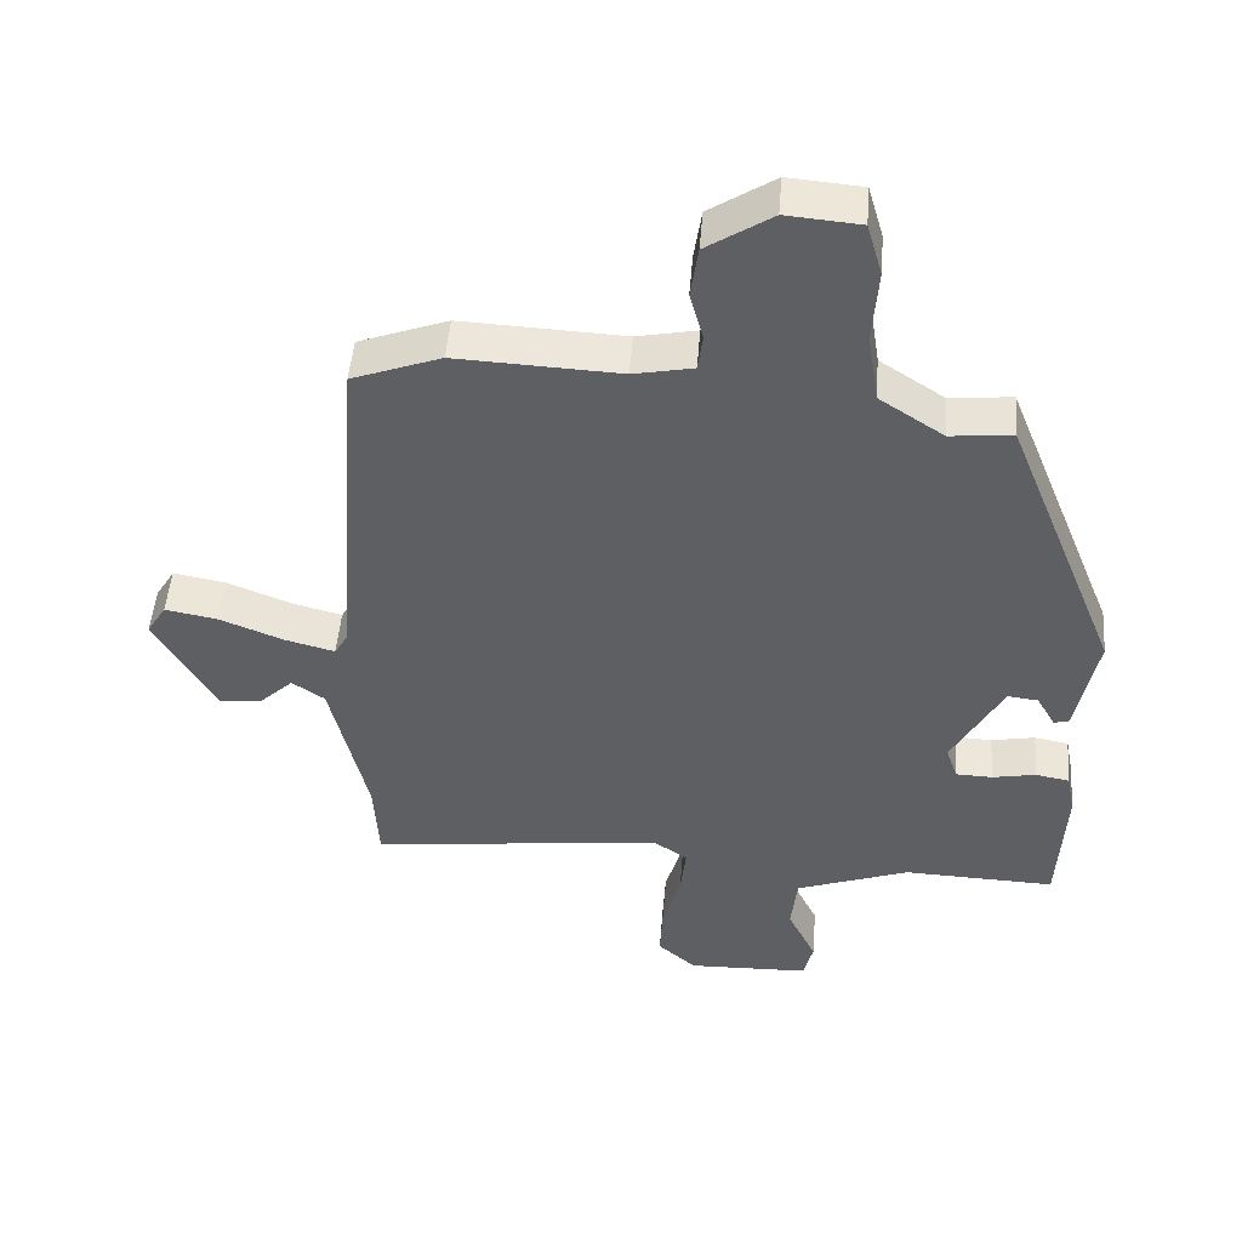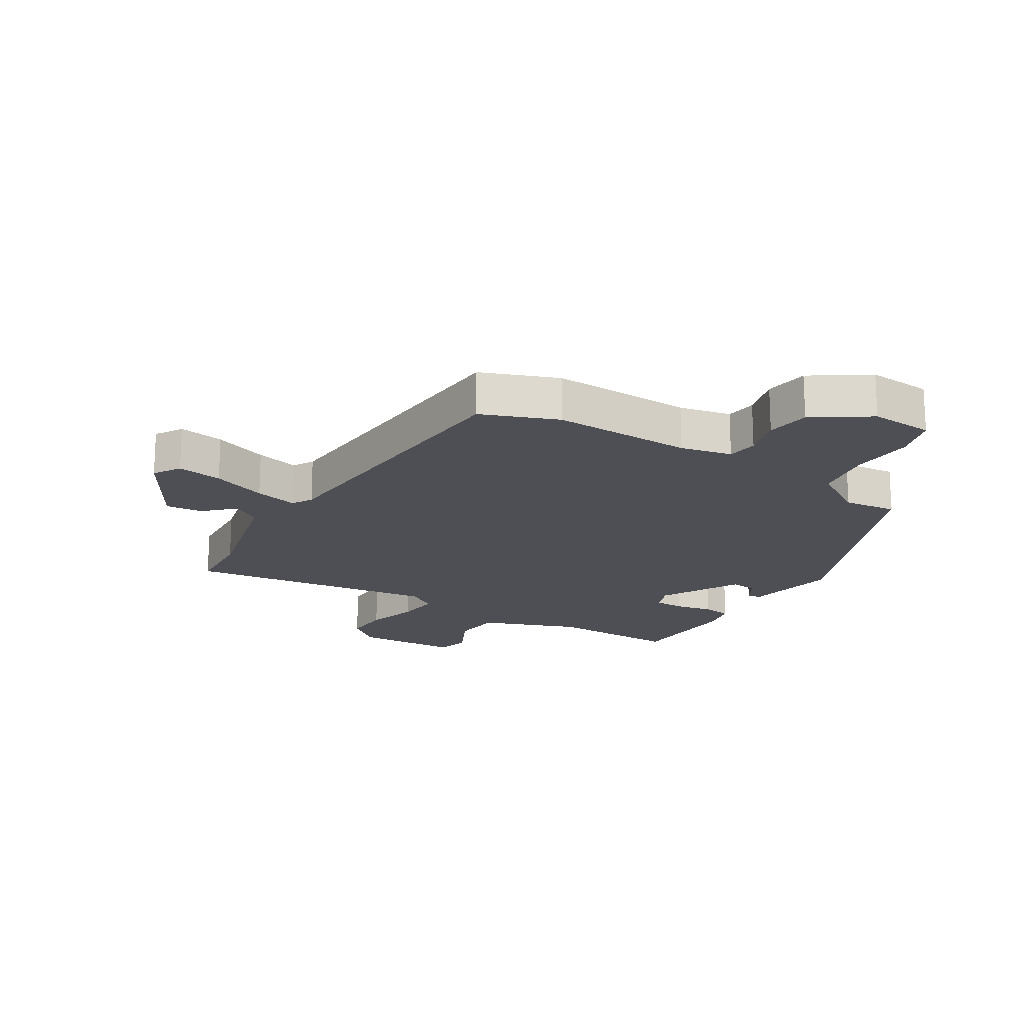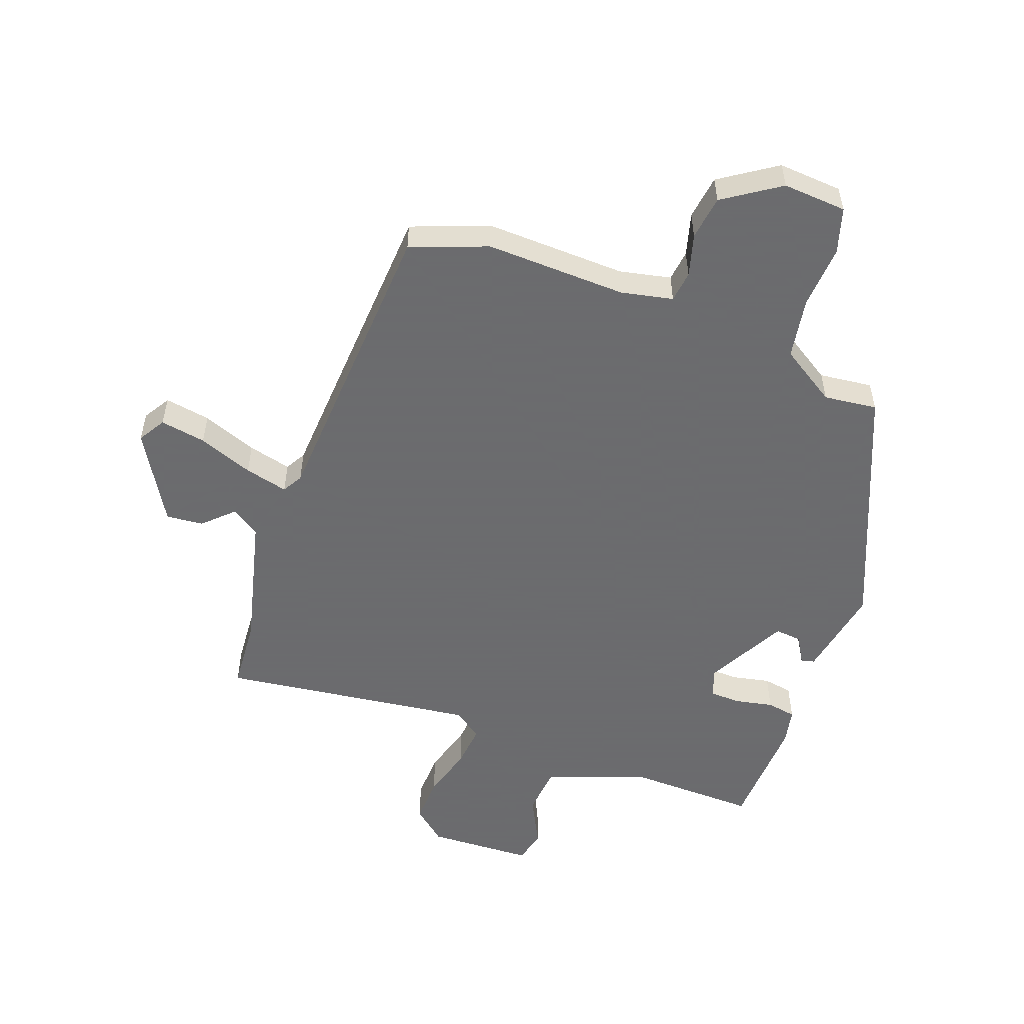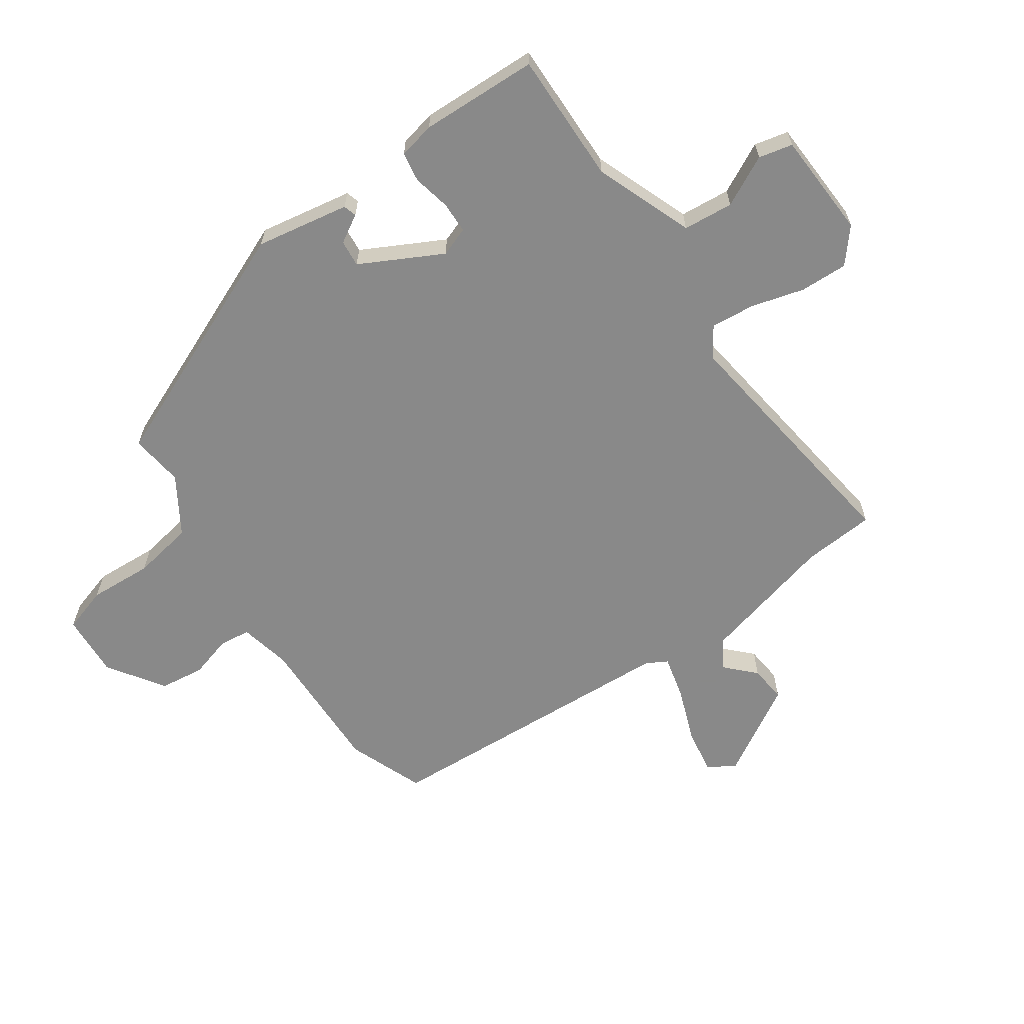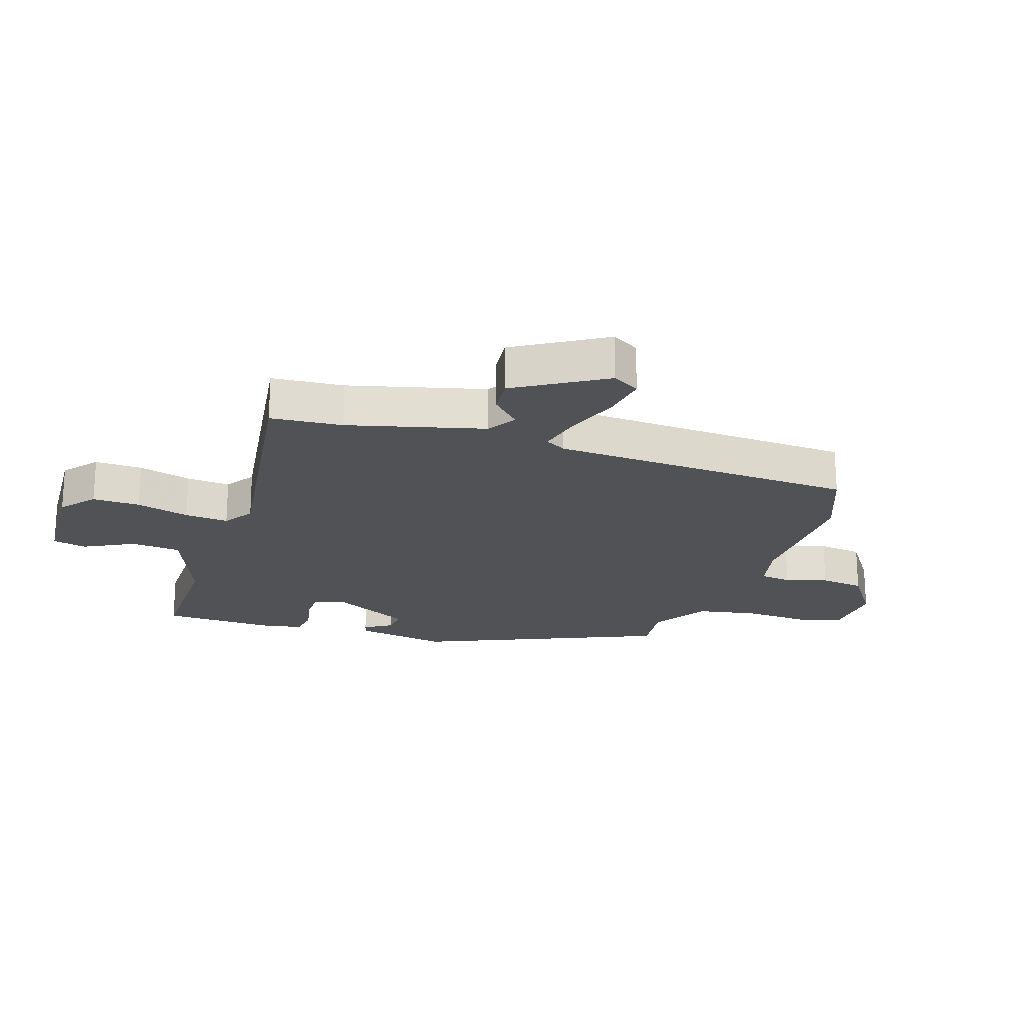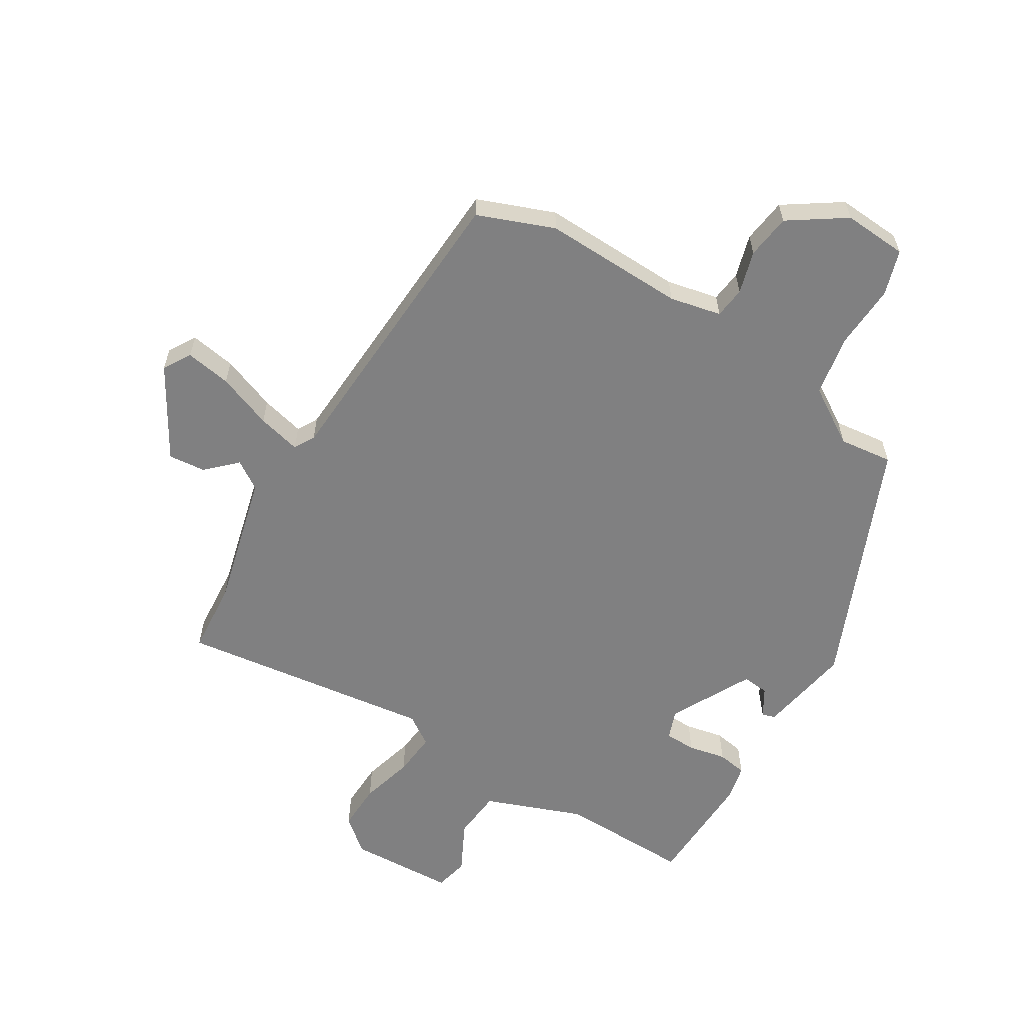
<metadata>
{"format":"obj","ext":"obj","renderer":"f3d","projection":"perspective","resolution":1024,"background":"white","views":[{"elev":48.6,"azim":4.5,"up":"+Z"},{"elev":-18.3,"azim":-30.8,"up":"+Y"},{"elev":-53.5,"azim":-19.3,"up":"+Y"},{"elev":-63.0,"azim":125.8,"up":"+Y"},{"elev":-21.2,"azim":-106.8,"up":"+Y"},{"elev":-60.2,"azim":-30.3,"up":"+Y"}]}
</metadata>
<code>
v -0.53 0.07 -0.499
v -0.537 0.07 -0.379
v -0.59 0.07 -0.153
v -0.637 0.07 -0.121
v -0.686 0.07 -0.167
v -0.748 0.07 -0.172
v -0.834 0.07 -0.021
v -0.806 0.07 0.024
v -0.73 0.07 0.01
v -0.639 0.07 -0.026
v -0.567 0.07 -0.045
v -0.547 0.07 -0.011
v -0.51 0.07 0.496
v -0.382 0.07 0.543
v -0.147 0.07 0.532
v -0.061 0.07 0.549
v -0.054 0.07 0.601
v -0.073 0.07 0.672
v -0.062 0.07 0.746
v 0.032 0.07 0.807
v 0.138 0.07 0.798
v 0.16 0.07 0.722
v 0.152 0.07 0.616
v 0.168 0.07 0.514
v 0.261 0.07 0.453
v 0.35 0.07 0.462
v 0.514 0.07 0.054
v 0.484 0.07 -0.101
v 0.462 0.07 -0.107
v 0.435 0.07 -0.06
v 0.391 0.07 -0.055
v 0.318 0.07 -0.189
v 0.335 0.07 -0.238
v 0.387 0.07 -0.24
v 0.45 0.07 -0.228
v 0.499 0.07 -0.237
v 0.511 0.07 -0.298
v 0.501 0.07 -0.493
v 0.282 0.07 -0.485
v 0.118 0.07 -0.544
v 0.109 0.07 -0.627
v 0.15 0.07 -0.711
v 0.136 0.07 -0.767
v -0.04 0.07 -0.772
v -0.095 0.07 -0.724
v -0.091 0.07 -0.645
v -0.065 0.07 -0.557
v -0.057 0.07 -0.484
v -0.106 0.07 -0.45
v -0.53 0 -0.499
v -0.537 0 -0.379
v -0.59 0 -0.153
v -0.637 0 -0.121
v -0.686 0 -0.167
v -0.748 0 -0.172
v -0.834 0 -0.021
v -0.806 0 0.024
v -0.73 0 0.01
v -0.639 0 -0.026
v -0.567 0 -0.045
v -0.547 0 -0.011
v -0.51 0 0.496
v -0.382 0 0.543
v -0.147 0 0.532
v -0.061 0 0.549
v -0.054 0 0.601
v -0.073 0 0.672
v -0.062 0 0.746
v 0.032 0 0.807
v 0.138 0 0.798
v 0.16 0 0.722
v 0.152 0 0.616
v 0.168 0 0.514
v 0.261 0 0.453
v 0.35 0 0.462
v 0.514 0 0.054
v 0.484 0 -0.101
v 0.462 0 -0.107
v 0.435 0 -0.06
v 0.391 0 -0.055
v 0.318 0 -0.189
v 0.335 0 -0.238
v 0.387 0 -0.24
v 0.45 0 -0.228
v 0.499 0 -0.237
v 0.511 0 -0.298
v 0.501 0 -0.493
v 0.282 0 -0.485
v 0.118 0 -0.544
v 0.109 0 -0.627
v 0.15 0 -0.711
v 0.136 0 -0.767
v -0.04 0 -0.772
v -0.095 0 -0.724
v -0.091 0 -0.645
v -0.065 0 -0.557
v -0.057 0 -0.484
v -0.106 0 -0.45
f 45 46 47
f 44 45 47
f 43 44 47
f 42 43 47
f 41 42 47
f 40 41 47 48
f 39 40 48 49
f 38 39 49
f 37 38 49
f 36 37 49
f 35 36 49
f 34 35 49
f 28 29 30
f 27 28 30
f 26 27 30
f 25 26 30
f 24 25 30 31
f 21 22 23
f 20 21 23
f 19 20 23
f 18 19 23
f 17 18 23
f 16 17 23 24
f 24 31 32
f 16 24 32
f 15 16 32
f 15 32 33
f 14 15 33
f 13 14 33
f 12 13 33
f 8 9 10
f 7 8 10
f 6 7 10
f 5 6 10
f 4 5 10
f 3 4 10 11
f 49 1 2
f 34 49 2
f 33 34 2
f 11 12 33
f 3 11 33
f 2 3 33
f 96 95 94
f 96 94 93
f 96 93 92
f 96 92 91
f 96 91 90
f 97 96 90 89
f 98 97 89 88
f 98 88 87
f 98 87 86
f 98 86 85
f 98 85 84
f 98 84 83
f 79 78 77
f 79 77 76
f 79 76 75
f 79 75 74
f 80 79 74 73
f 72 71 70
f 72 70 69
f 72 69 68
f 72 68 67
f 72 67 66
f 73 72 66 65
f 81 80 73
f 81 73 65
f 81 65 64
f 82 81 64
f 82 64 63
f 82 63 62
f 82 62 61
f 59 58 57
f 59 57 56
f 59 56 55
f 59 55 54
f 59 54 53
f 60 59 53 52
f 51 50 98
f 51 98 83
f 51 83 82
f 82 61 60
f 82 60 52
f 82 52 51
f 1 50 51 2
f 2 51 52 3
f 3 52 53 4
f 4 53 54 5
f 5 54 55 6
f 6 55 56 7
f 7 56 57 8
f 8 57 58 9
f 9 58 59 10
f 10 59 60 11
f 11 60 61 12
f 12 61 62 13
f 13 62 63 14
f 14 63 64 15
f 15 64 65 16
f 16 65 66 17
f 17 66 67 18
f 18 67 68 19
f 19 68 69 20
f 20 69 70 21
f 21 70 71 22
f 22 71 72 23
f 23 72 73 24
f 24 73 74 25
f 25 74 75 26
f 26 75 76 27
f 27 76 77 28
f 28 77 78 29
f 29 78 79 30
f 30 79 80 31
f 31 80 81 32
f 32 81 82 33
f 33 82 83 34
f 34 83 84 35
f 35 84 85 36
f 36 85 86 37
f 37 86 87 38
f 38 87 88 39
f 39 88 89 40
f 40 89 90 41
f 41 90 91 42
f 42 91 92 43
f 43 92 93 44
f 44 93 94 45
f 45 94 95 46
f 46 95 96 47
f 47 96 97 48
f 48 97 98 49
f 49 98 50 1

</code>
